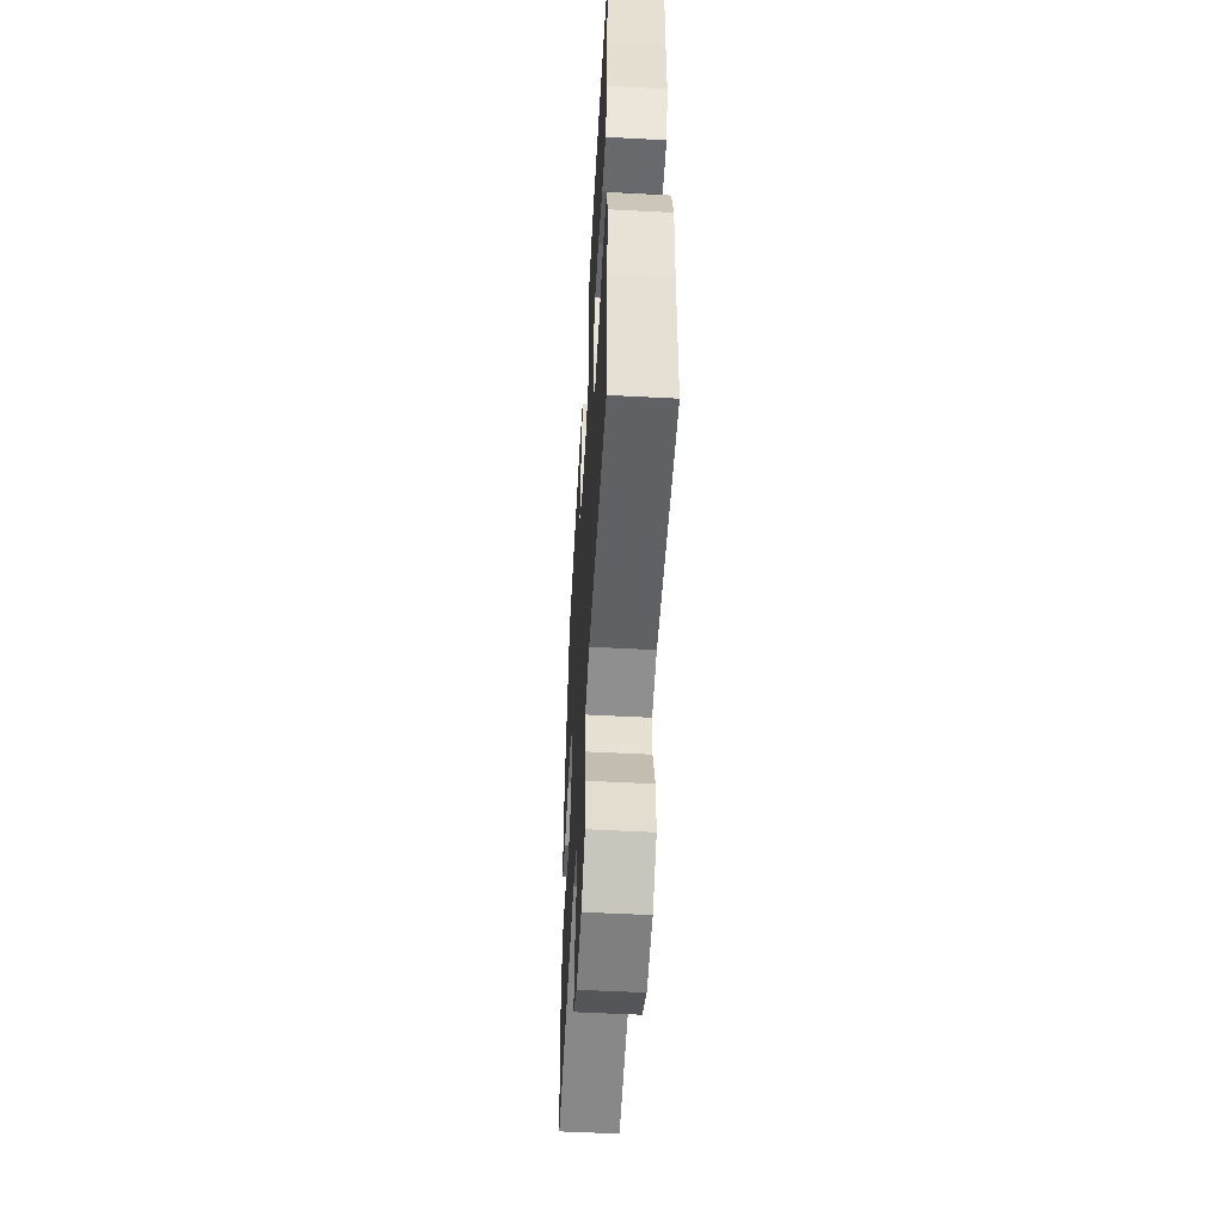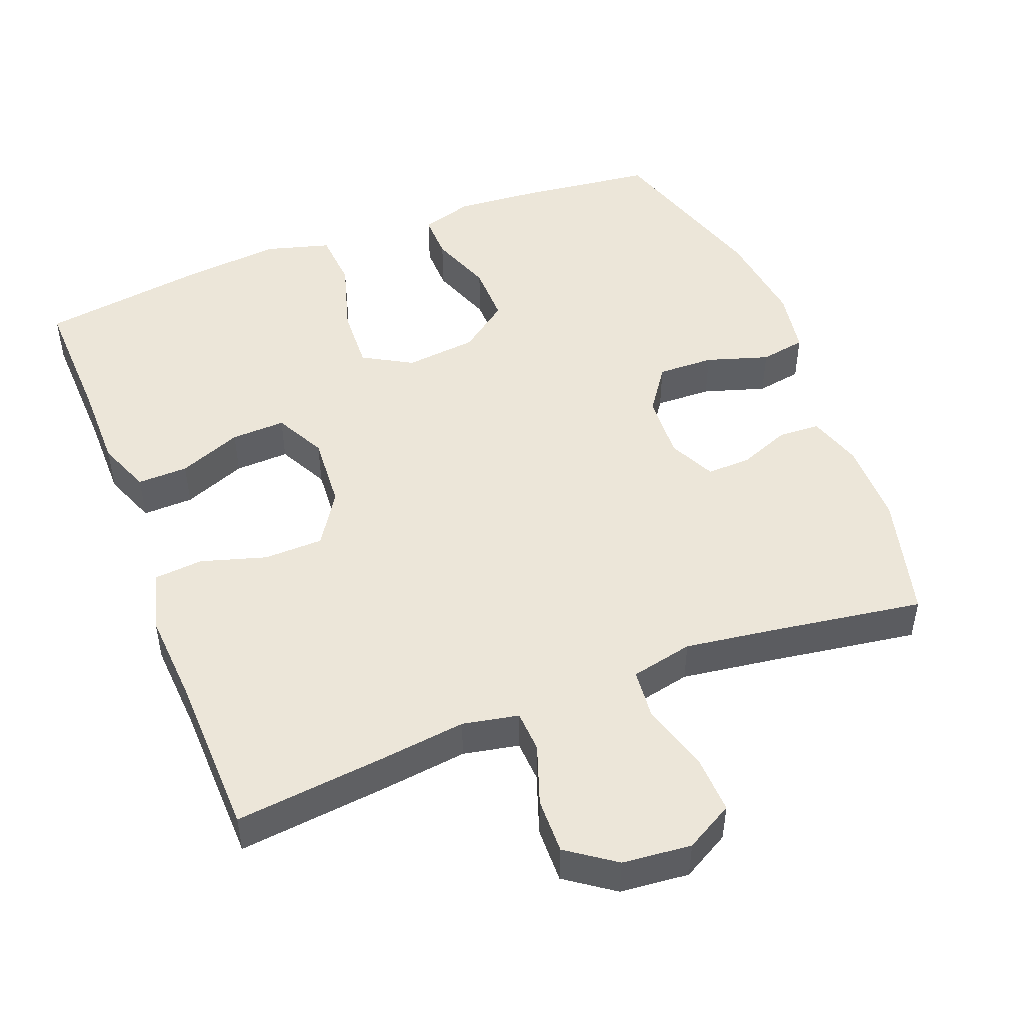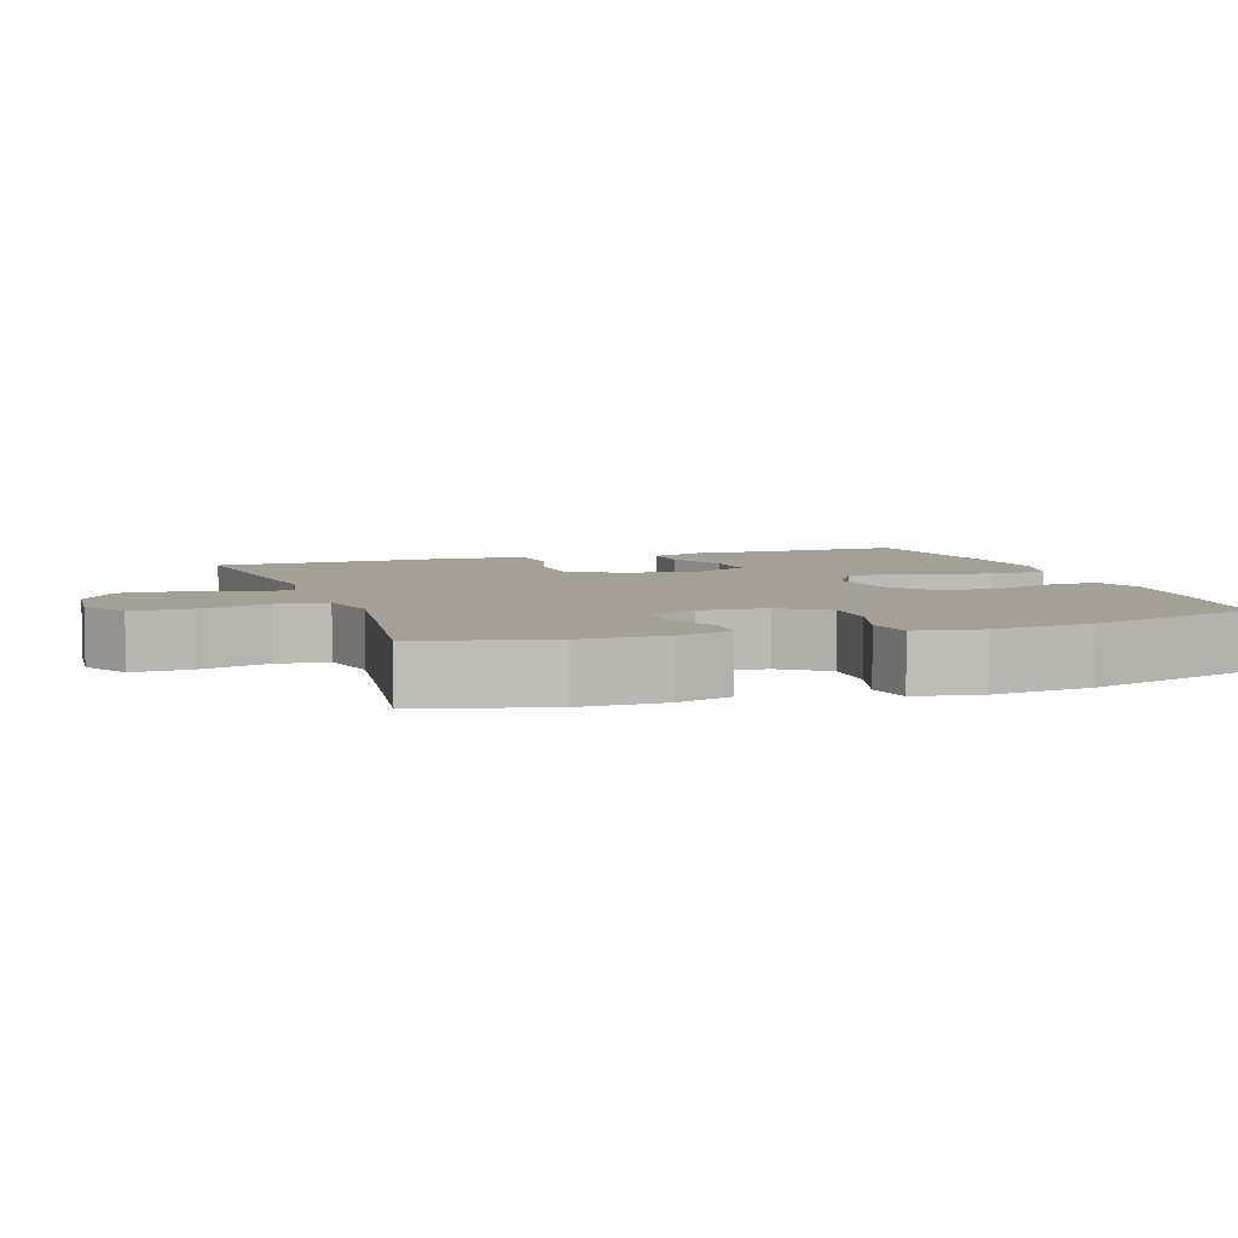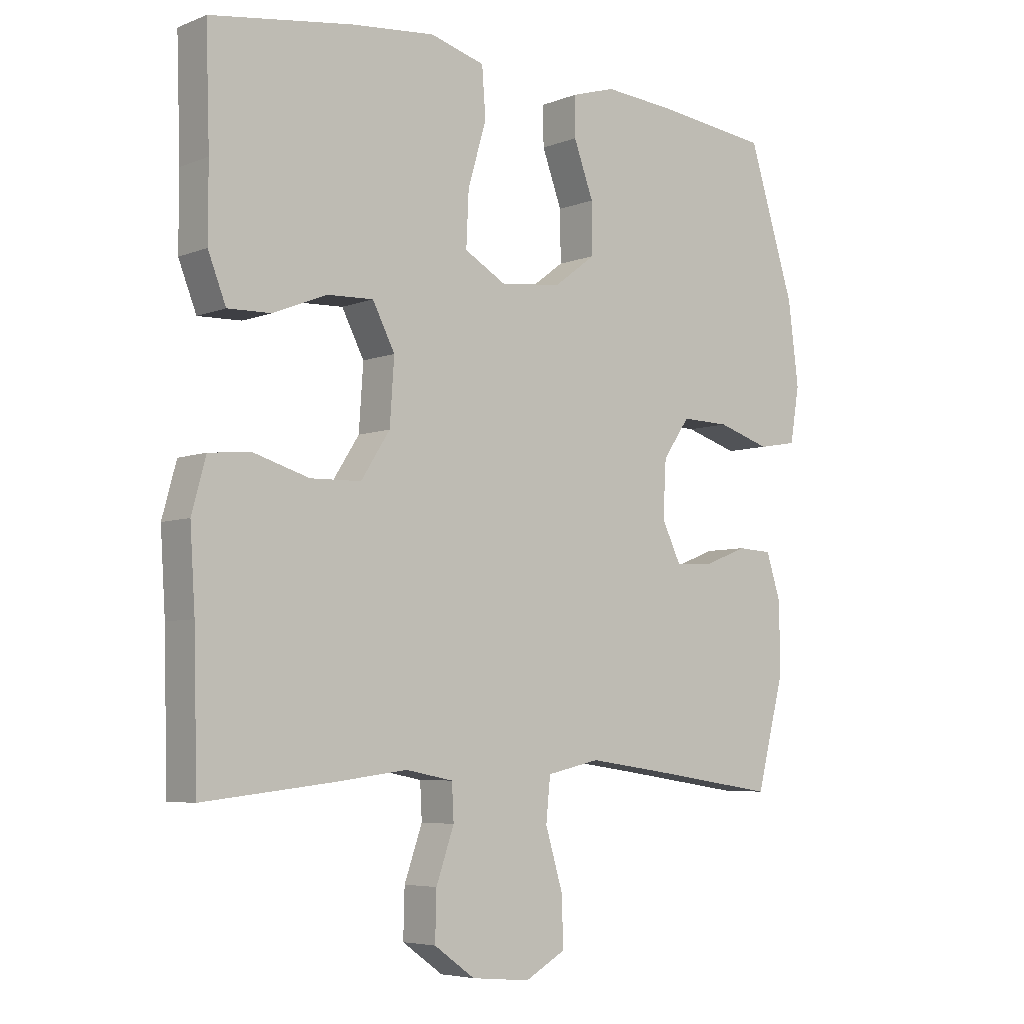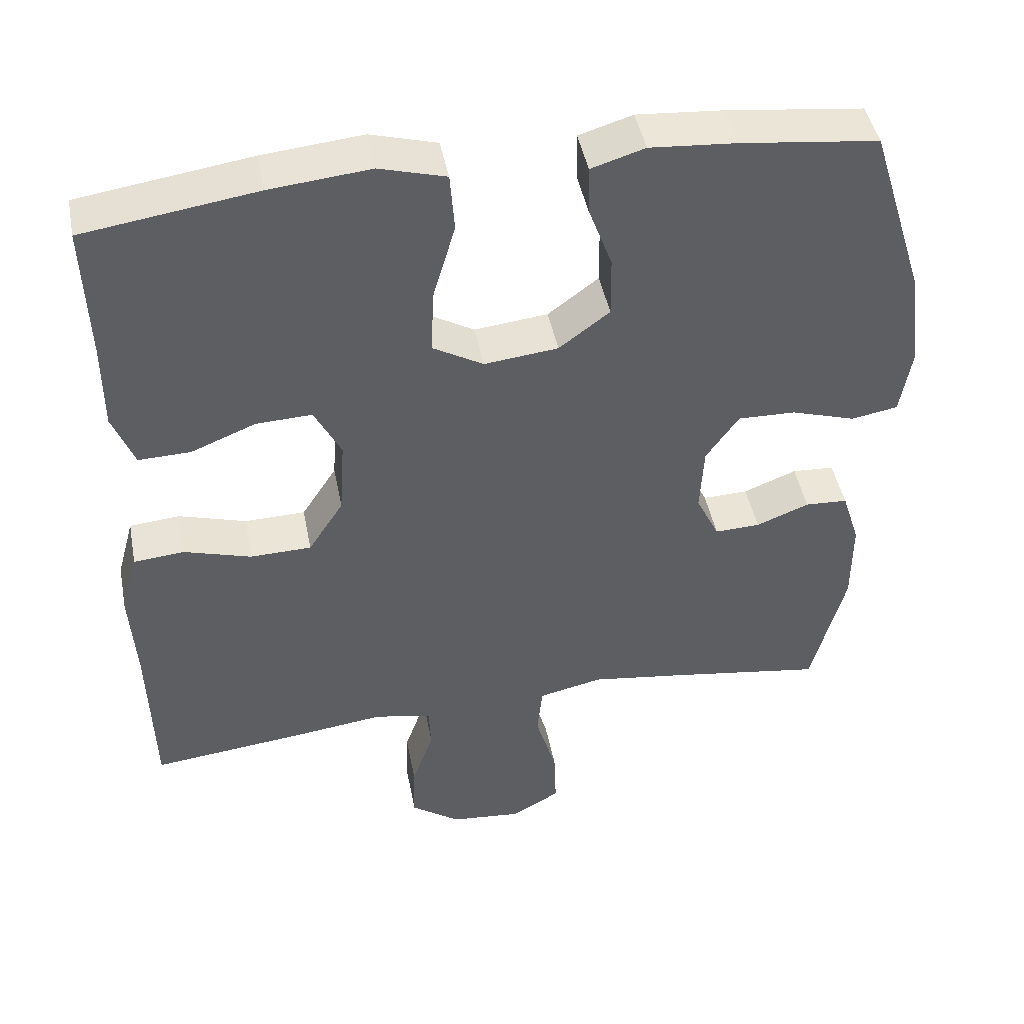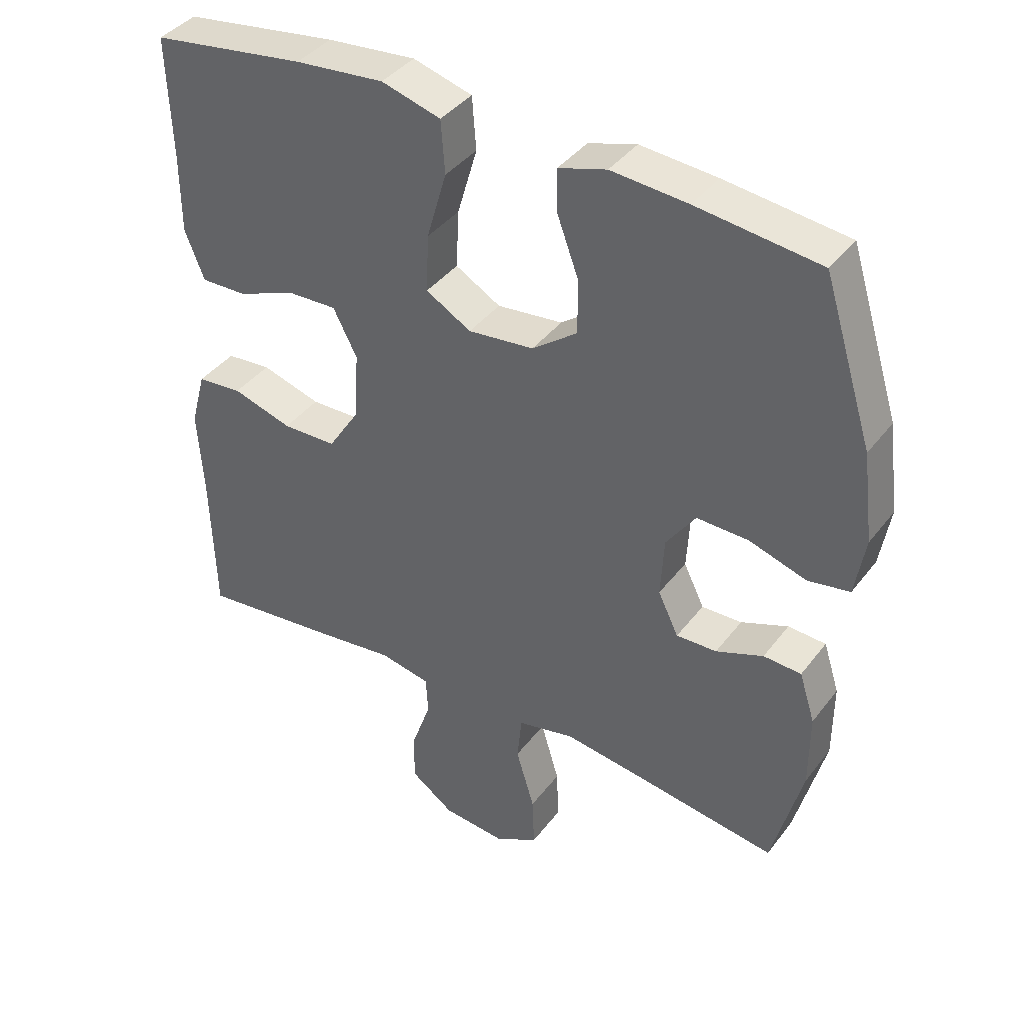
<metadata>
{"format":"obj","ext":"obj","renderer":"f3d","projection":"perspective","resolution":1024,"background":"white","views":[{"elev":-54.3,"azim":86.8,"up":"+Z"},{"elev":48.6,"azim":158.8,"up":"+Y"},{"elev":5.8,"azim":-108.6,"up":"+Y"},{"elev":-5.6,"azim":140.0,"up":"+Z"},{"elev":45.1,"azim":169.1,"up":"+Z"},{"elev":39.8,"azim":-146.6,"up":"+Z"}]}
</metadata>
<code>
v -0.5 0.07 -0.5
v -0.545 0.07 -0.326
v -0.545 0.07 -0.211
v -0.521 0.07 -0.136
v -0.464 0.07 -0.133
v -0.393 0.07 -0.161
v -0.332 0.07 -0.163
v -0.301 0.07 -0.099
v -0.306 0.07 -0.008
v -0.35 0.07 0.055
v -0.428 0.07 0.053
v -0.514 0.07 0.026
v -0.577 0.07 0.037
v -0.592 0.07 0.127
v -0.575 0.07 0.261
v -0.5 0.07 0.5
v -0.315 0.07 0.522
v -0.2 0.07 0.531
v -0.128 0.07 0.509
v -0.129 0.07 0.445
v -0.161 0.07 0.358
v -0.162 0.07 0.276
v -0.094 0.07 0.225
v 0.005 0.07 0.214
v 0.073 0.07 0.253
v 0.069 0.07 0.34
v 0.039 0.07 0.443
v 0.045 0.07 0.522
v 0.134 0.07 0.547
v 0.268 0.07 0.534
v 0.5 0.07 0.5
v 0.494 0.07 0.316
v 0.494 0.07 0.198
v 0.465 0.07 0.124
v 0.395 0.07 0.126
v 0.308 0.07 0.161
v 0.233 0.07 0.164
v 0.197 0.07 0.094
v 0.204 0.07 -0.009
v 0.251 0.07 -0.082
v 0.333 0.07 -0.084
v 0.423 0.07 -0.057
v 0.491 0.07 -0.063
v 0.514 0.07 -0.147
v 0.506 0.07 -0.273
v 0.5 0.07 -0.5
v 0.292 0.07 -0.477
v 0.173 0.07 -0.462
v 0.096 0.07 -0.477
v 0.093 0.07 -0.535
v 0.122 0.07 -0.618
v 0.124 0.07 -0.695
v 0.058 0.07 -0.742
v -0.037 0.07 -0.751
v -0.103 0.07 -0.714
v -0.1 0.07 -0.634
v -0.072 0.07 -0.54
v -0.079 0.07 -0.47
v -0.165 0.07 -0.451
v -0.294 0.07 -0.469
v -0.5 0 -0.5
v -0.545 0 -0.326
v -0.545 0 -0.211
v -0.521 0 -0.136
v -0.464 0 -0.133
v -0.393 0 -0.161
v -0.332 0 -0.163
v -0.301 0 -0.099
v -0.306 0 -0.008
v -0.35 0 0.055
v -0.428 0 0.053
v -0.514 0 0.026
v -0.577 0 0.037
v -0.592 0 0.127
v -0.575 0 0.261
v -0.5 0 0.5
v -0.315 0 0.522
v -0.2 0 0.531
v -0.128 0 0.509
v -0.129 0 0.445
v -0.161 0 0.358
v -0.162 0 0.276
v -0.094 0 0.225
v 0.005 0 0.214
v 0.073 0 0.253
v 0.069 0 0.34
v 0.039 0 0.443
v 0.045 0 0.522
v 0.134 0 0.547
v 0.268 0 0.534
v 0.5 0 0.5
v 0.494 0 0.316
v 0.494 0 0.198
v 0.465 0 0.124
v 0.395 0 0.126
v 0.308 0 0.161
v 0.233 0 0.164
v 0.197 0 0.094
v 0.204 0 -0.009
v 0.251 0 -0.082
v 0.333 0 -0.084
v 0.423 0 -0.057
v 0.491 0 -0.063
v 0.514 0 -0.147
v 0.506 0 -0.273
v 0.5 0 -0.5
v 0.292 0 -0.477
v 0.173 0 -0.462
v 0.096 0 -0.477
v 0.093 0 -0.535
v 0.122 0 -0.618
v 0.124 0 -0.695
v 0.058 0 -0.742
v -0.037 0 -0.751
v -0.103 0 -0.714
v -0.1 0 -0.634
v -0.072 0 -0.54
v -0.079 0 -0.47
v -0.165 0 -0.451
v -0.294 0 -0.469
f 55 56 57
f 54 55 57
f 53 54 57
f 52 53 57
f 51 52 57
f 50 51 57
f 49 50 57 58
f 48 49 58 59
f 45 46 47 48
f 45 48 59
f 44 45 59
f 43 44 59
f 42 43 59
f 41 42 59
f 34 35 36
f 33 34 36
f 32 33 36
f 32 36 37
f 31 32 37
f 30 31 37
f 29 30 37
f 28 29 37
f 27 28 37
f 26 27 37
f 25 26 37 38
f 19 20 21
f 18 19 21
f 17 18 21
f 16 17 21
f 15 16 21
f 14 15 21
f 13 14 21
f 12 13 21
f 11 12 21
f 10 11 21 22
f 9 10 22 23
f 4 5 6
f 3 4 6
f 2 3 6
f 1 2 6
f 60 1 6
f 60 6 7
f 60 7 8
f 59 60 8
f 41 59 8
f 40 41 8
f 9 23 24
f 8 9 24
f 40 8 24
f 39 40 24
f 24 25 38 39
f 117 116 115
f 117 115 114
f 117 114 113
f 117 113 112
f 117 112 111
f 117 111 110
f 118 117 110 109
f 119 118 109 108
f 108 107 106 105
f 119 108 105
f 119 105 104
f 119 104 103
f 119 103 102
f 119 102 101
f 96 95 94
f 96 94 93
f 96 93 92
f 97 96 92
f 97 92 91
f 97 91 90
f 97 90 89
f 97 89 88
f 97 88 87
f 97 87 86
f 98 97 86 85
f 81 80 79
f 81 79 78
f 81 78 77
f 81 77 76
f 81 76 75
f 81 75 74
f 81 74 73
f 81 73 72
f 81 72 71
f 82 81 71 70
f 83 82 70 69
f 66 65 64
f 66 64 63
f 66 63 62
f 66 62 61
f 66 61 120
f 67 66 120
f 68 67 120
f 68 120 119
f 68 119 101
f 68 101 100
f 84 83 69
f 84 69 68
f 84 68 100
f 84 100 99
f 99 98 85 84
f 1 61 62 2
f 2 62 63 3
f 3 63 64 4
f 4 64 65 5
f 5 65 66 6
f 6 66 67 7
f 7 67 68 8
f 8 68 69 9
f 9 69 70 10
f 10 70 71 11
f 11 71 72 12
f 12 72 73 13
f 13 73 74 14
f 14 74 75 15
f 15 75 76 16
f 16 76 77 17
f 17 77 78 18
f 18 78 79 19
f 19 79 80 20
f 20 80 81 21
f 21 81 82 22
f 22 82 83 23
f 23 83 84 24
f 24 84 85 25
f 25 85 86 26
f 26 86 87 27
f 27 87 88 28
f 28 88 89 29
f 29 89 90 30
f 30 90 91 31
f 31 91 92 32
f 32 92 93 33
f 33 93 94 34
f 34 94 95 35
f 35 95 96 36
f 36 96 97 37
f 37 97 98 38
f 38 98 99 39
f 39 99 100 40
f 40 100 101 41
f 41 101 102 42
f 42 102 103 43
f 43 103 104 44
f 44 104 105 45
f 45 105 106 46
f 46 106 107 47
f 47 107 108 48
f 48 108 109 49
f 49 109 110 50
f 50 110 111 51
f 51 111 112 52
f 52 112 113 53
f 53 113 114 54
f 54 114 115 55
f 55 115 116 56
f 56 116 117 57
f 57 117 118 58
f 58 118 119 59
f 59 119 120 60
f 60 120 61 1

</code>
